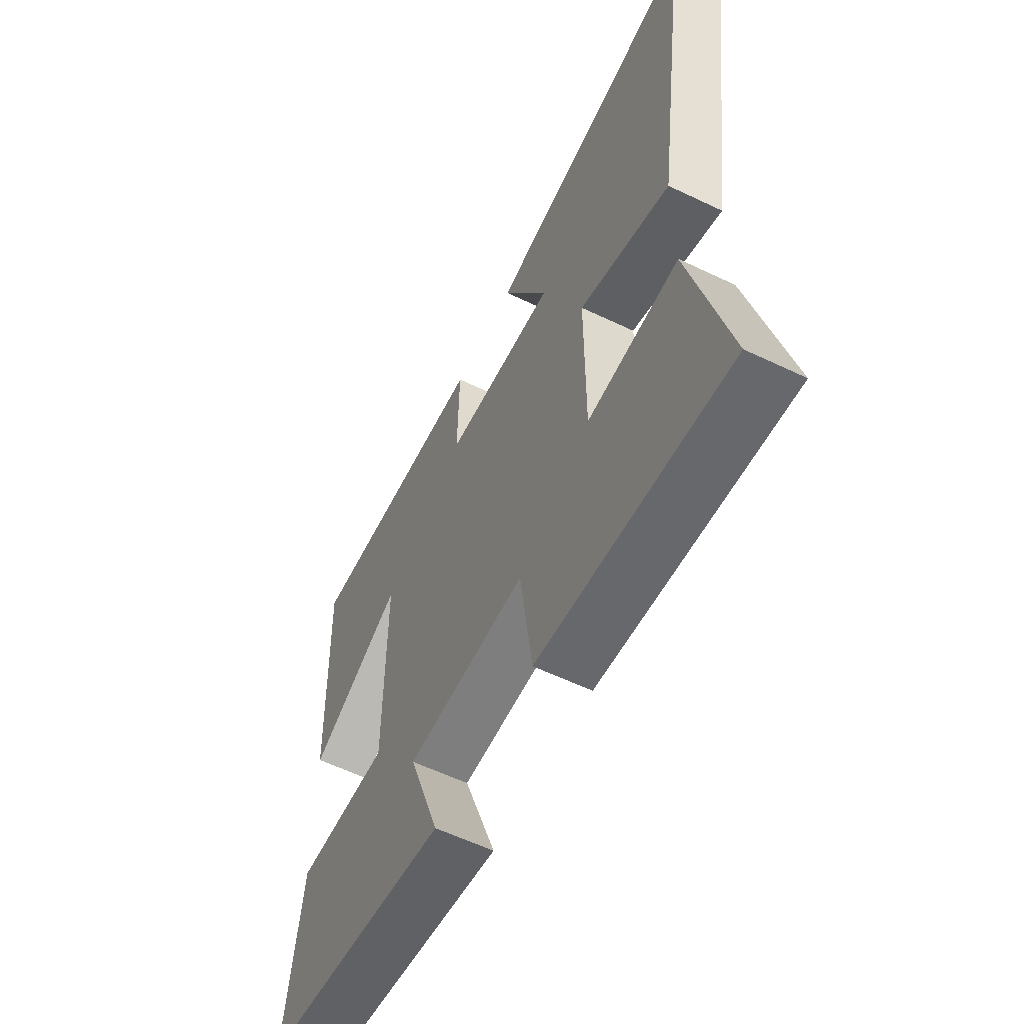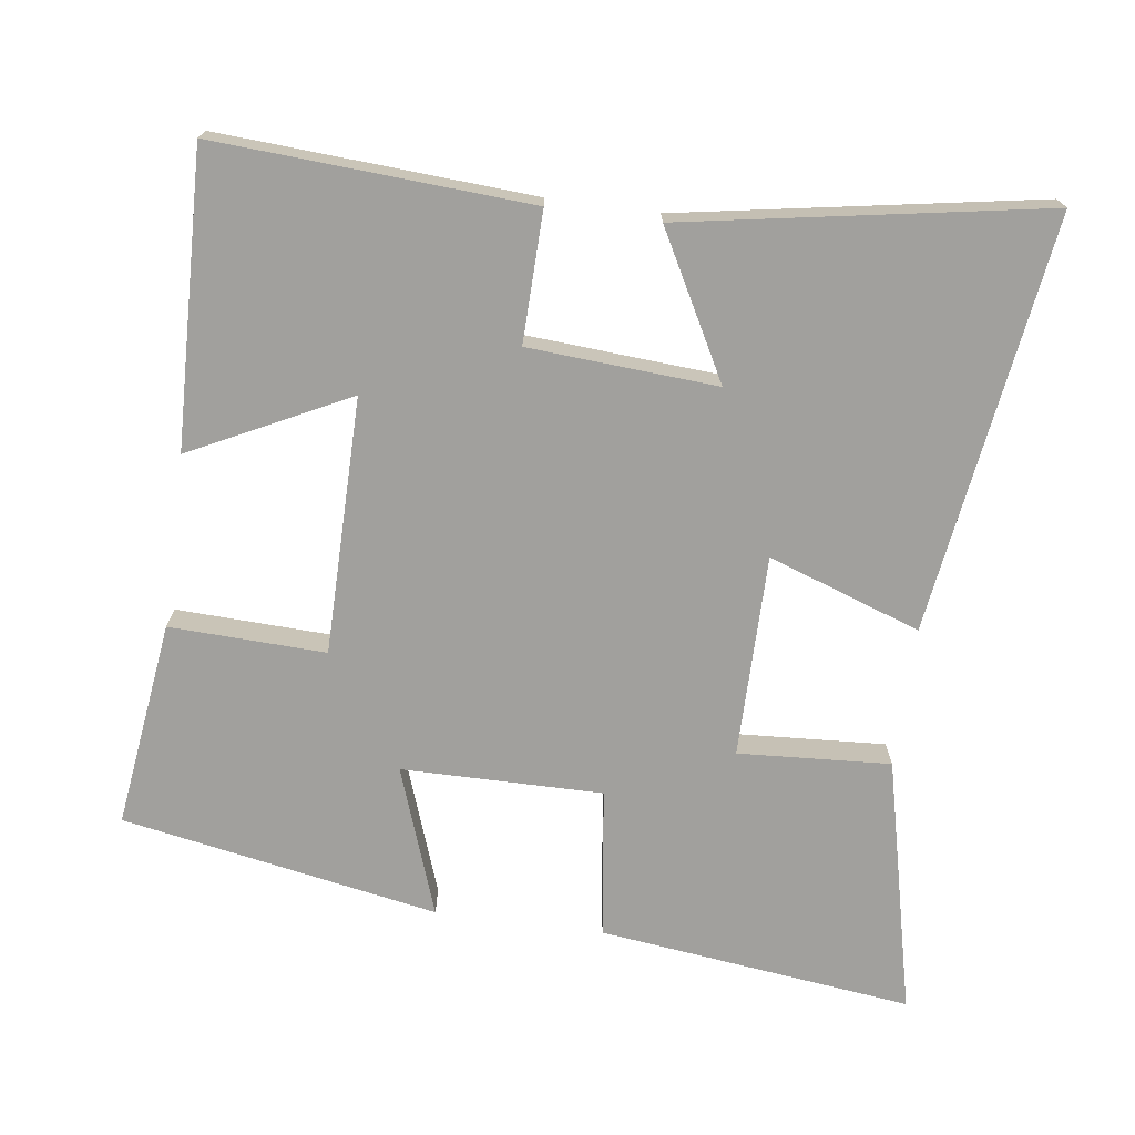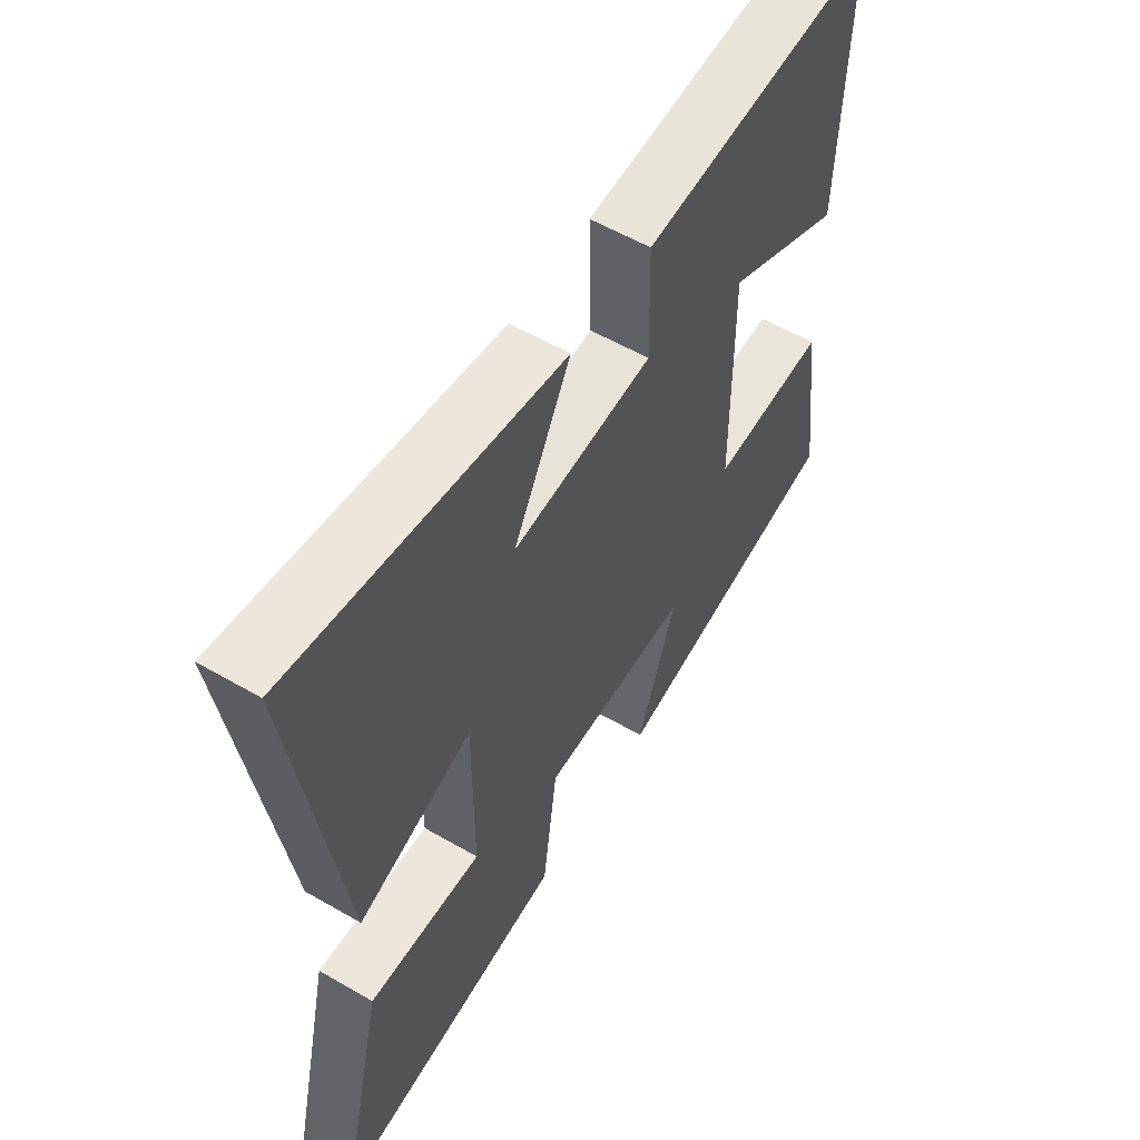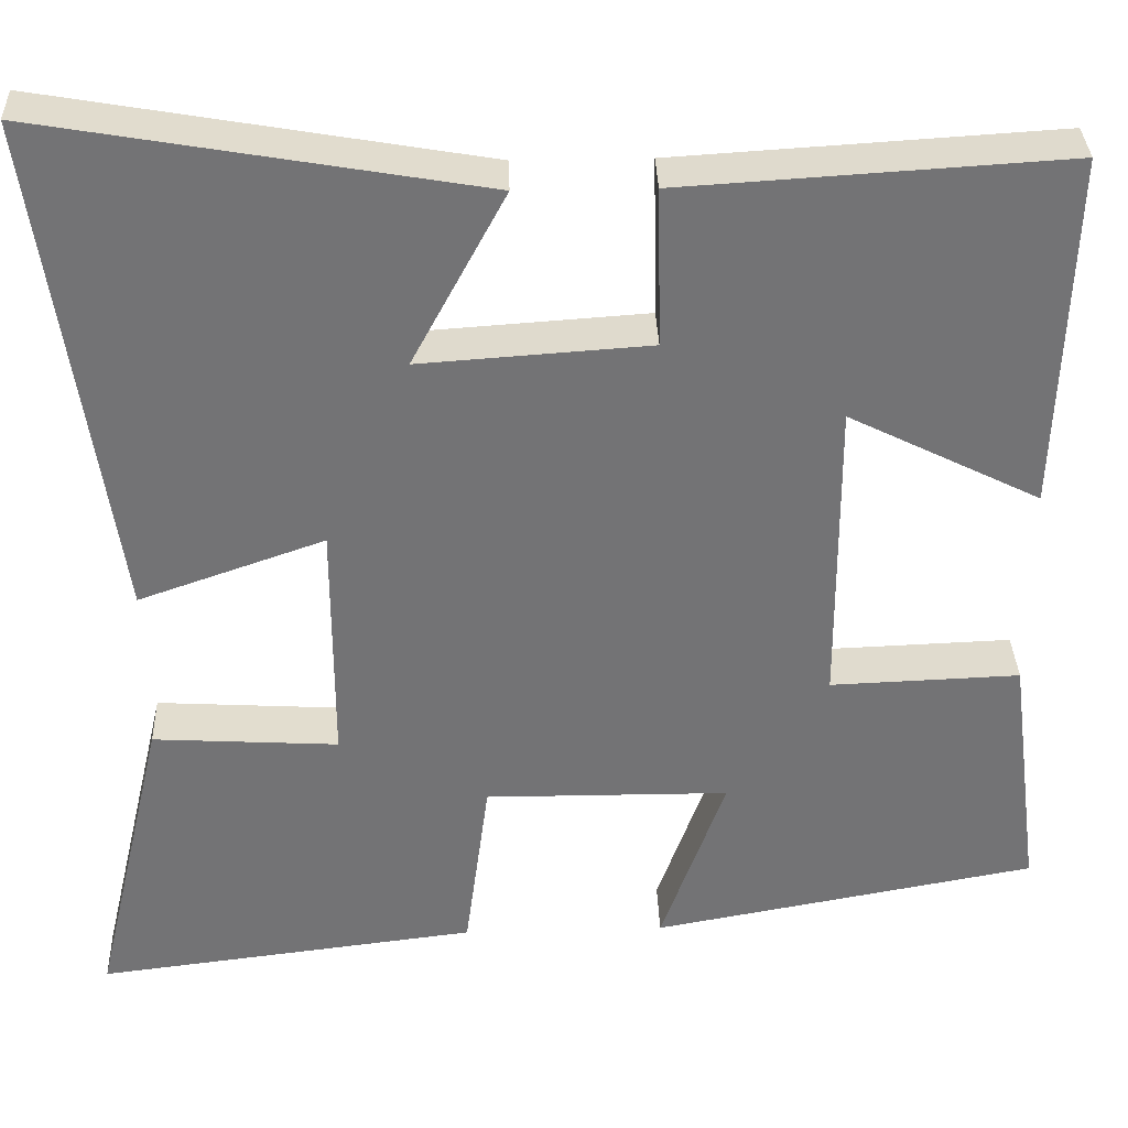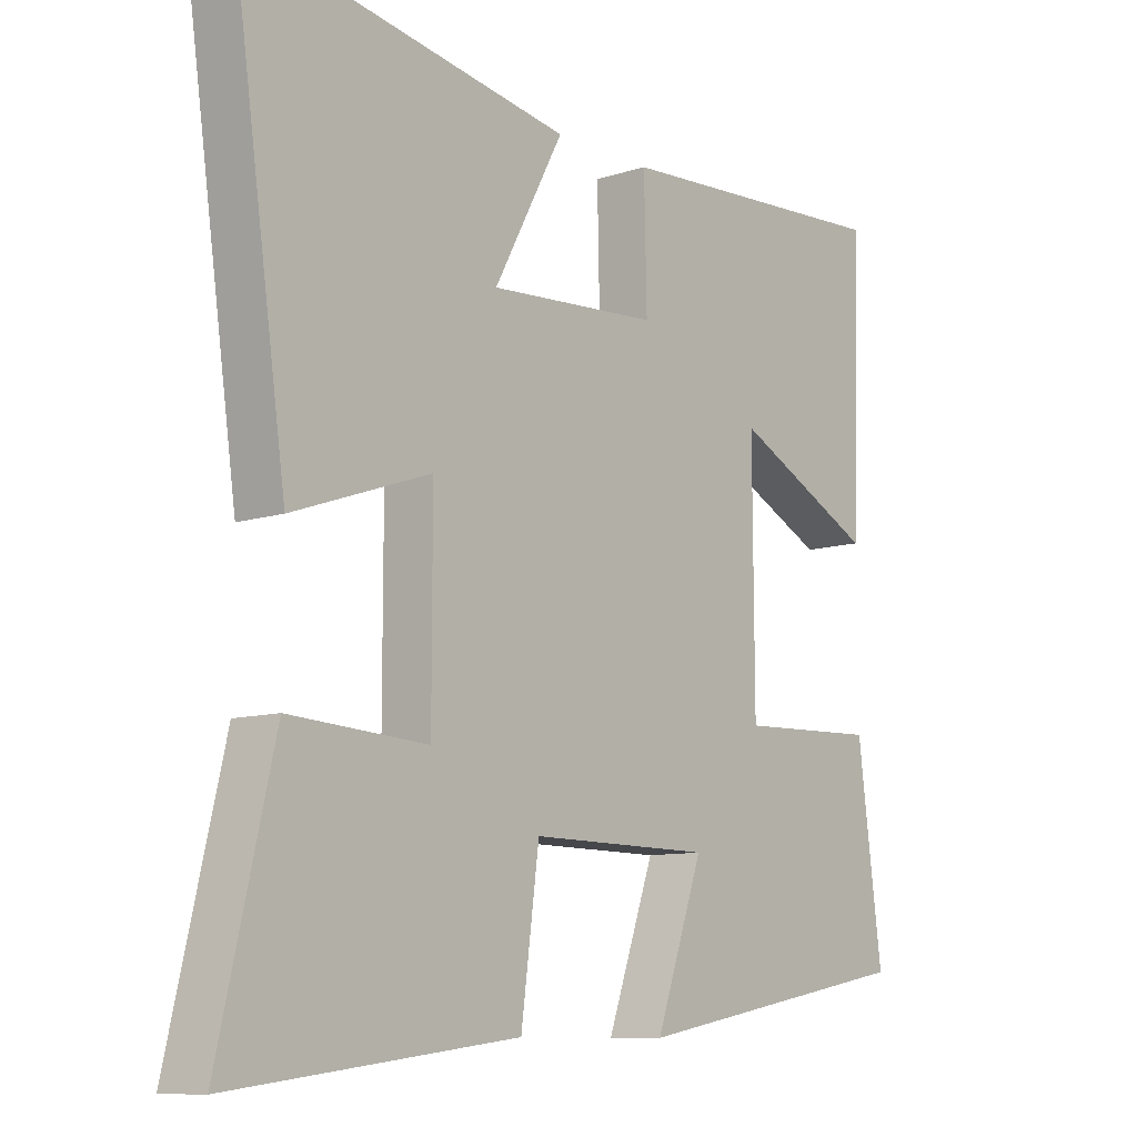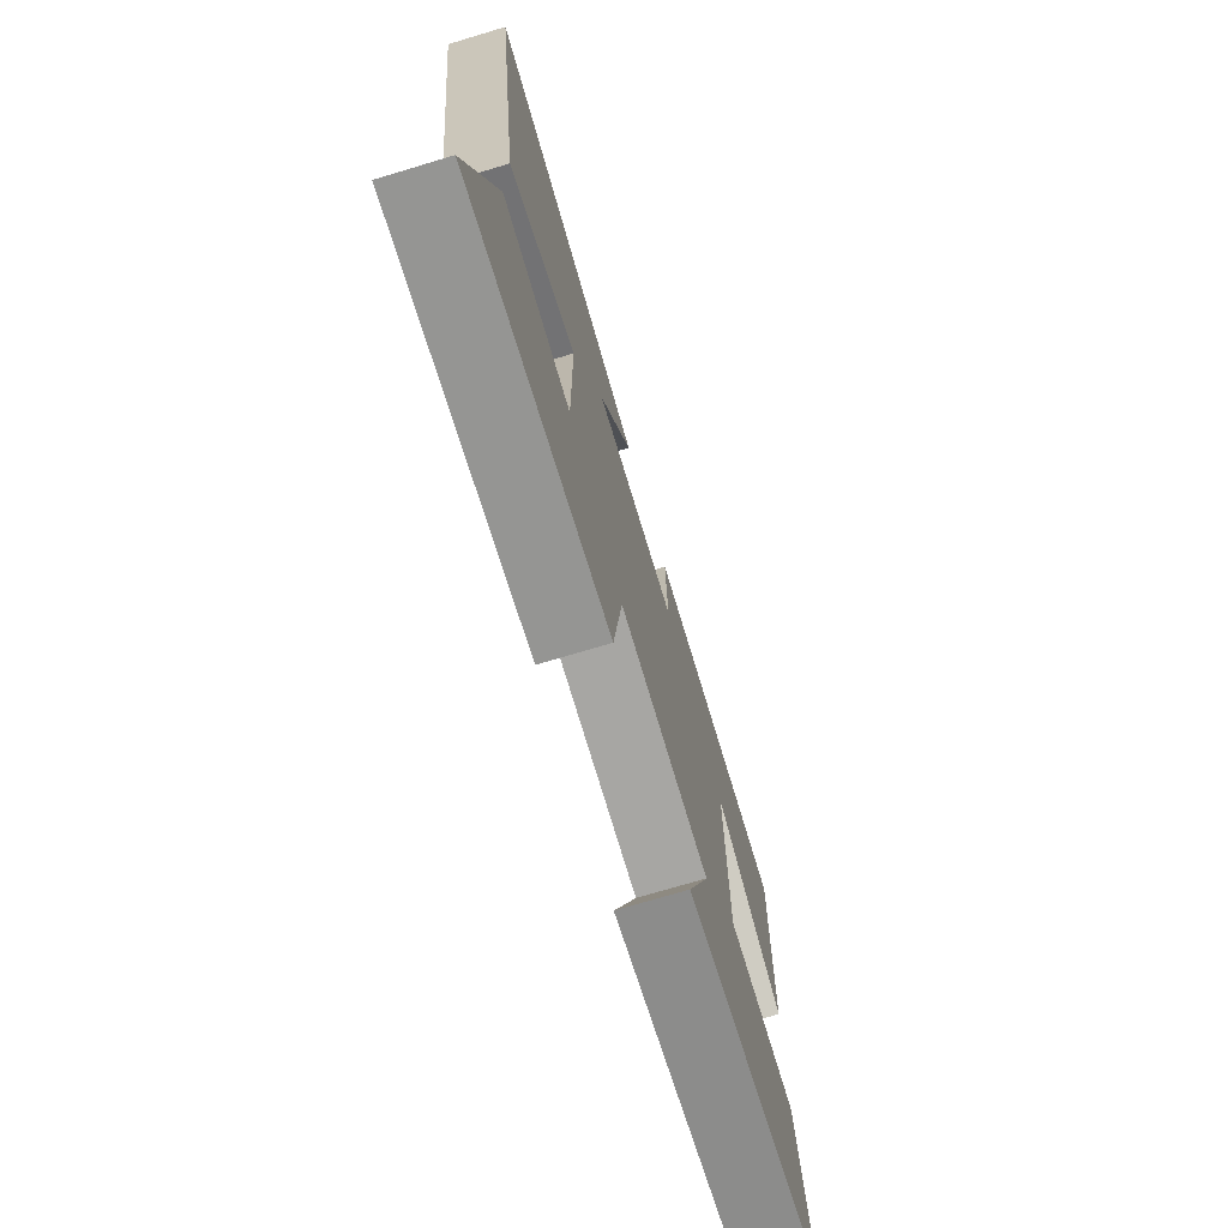
<metadata>
{"format":"obj","ext":"obj","renderer":"f3d","projection":"perspective","resolution":1024,"background":"white","views":[{"elev":-59.1,"azim":63.8,"up":"+Z"},{"elev":-71.7,"azim":-7.7,"up":"+Y"},{"elev":57.1,"azim":121.1,"up":"+Z"},{"elev":34.2,"azim":178.0,"up":"+Z"},{"elev":-9.9,"azim":129.7,"up":"+Z"},{"elev":-73.8,"azim":106.6,"up":"+Z"}]}
</metadata>
<code>
v -0.513 0.07 0.527
v -0.072 0.07 0.5
v -0.076 0.07 0.317
v 0.188 0.07 0.299
v 0.08 0.07 0.5
v 0.584 0.07 0.587
v 0.5 0.07 0.003
v 0.286 0.07 0.078
v 0.286 0.07 -0.206
v 0.5 0.07 -0.193
v 0.585 0.07 -0.554
v 0.143 0.07 -0.5
v 0.115 0.07 -0.289
v -0.167 0.07 -0.291
v -0.093 0.07 -0.5
v -0.538 0.07 -0.418
v -0.5 0.07 -0.127
v -0.281 0.07 -0.135
v -0.279 0.07 0.225
v -0.5 0.07 0.115
v -0.513 0 0.527
v -0.072 0 0.5
v -0.076 0 0.317
v 0.188 0 0.299
v 0.08 0 0.5
v 0.584 0 0.587
v 0.5 0 0.003
v 0.286 0 0.078
v 0.286 0 -0.206
v 0.5 0 -0.193
v 0.585 0 -0.554
v 0.143 0 -0.5
v 0.115 0 -0.289
v -0.167 0 -0.291
v -0.093 0 -0.5
v -0.538 0 -0.418
v -0.5 0 -0.127
v -0.281 0 -0.135
v -0.279 0 0.225
v -0.5 0 0.115
f 19 20 1 2
f 18 19 2 3
f 15 16 17 18
f 14 15 18
f 13 14 18 3
f 10 11 12 13
f 9 10 13
f 8 9 13 3
f 7 8 3 4
f 4 5 6 7
f 22 21 40 39
f 23 22 39 38
f 38 37 36 35
f 38 35 34
f 23 38 34 33
f 33 32 31 30
f 33 30 29
f 23 33 29 28
f 24 23 28 27
f 27 26 25 24
f 1 21 22 2
f 2 22 23 3
f 3 23 24 4
f 4 24 25 5
f 5 25 26 6
f 6 26 27 7
f 7 27 28 8
f 8 28 29 9
f 9 29 30 10
f 10 30 31 11
f 11 31 32 12
f 12 32 33 13
f 13 33 34 14
f 14 34 35 15
f 15 35 36 16
f 16 36 37 17
f 17 37 38 18
f 18 38 39 19
f 19 39 40 20
f 20 40 21 1

</code>
